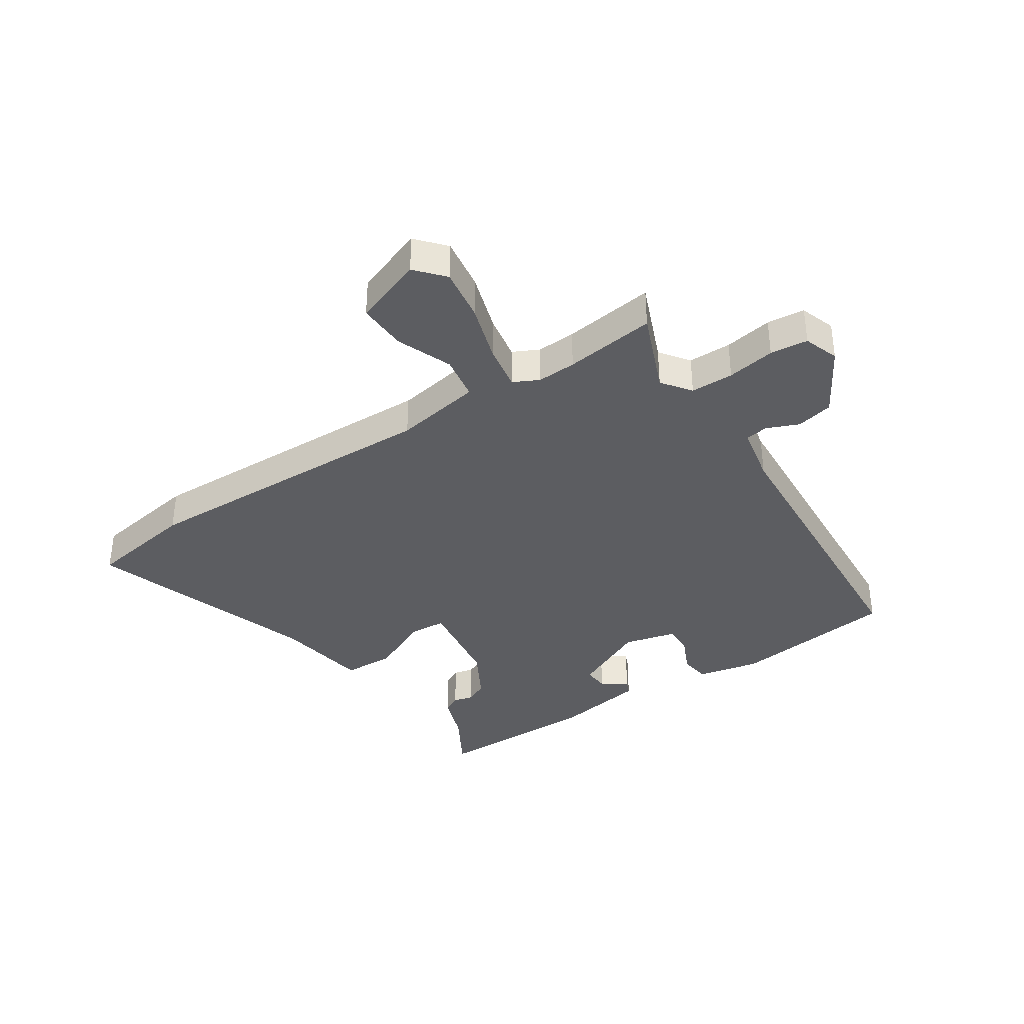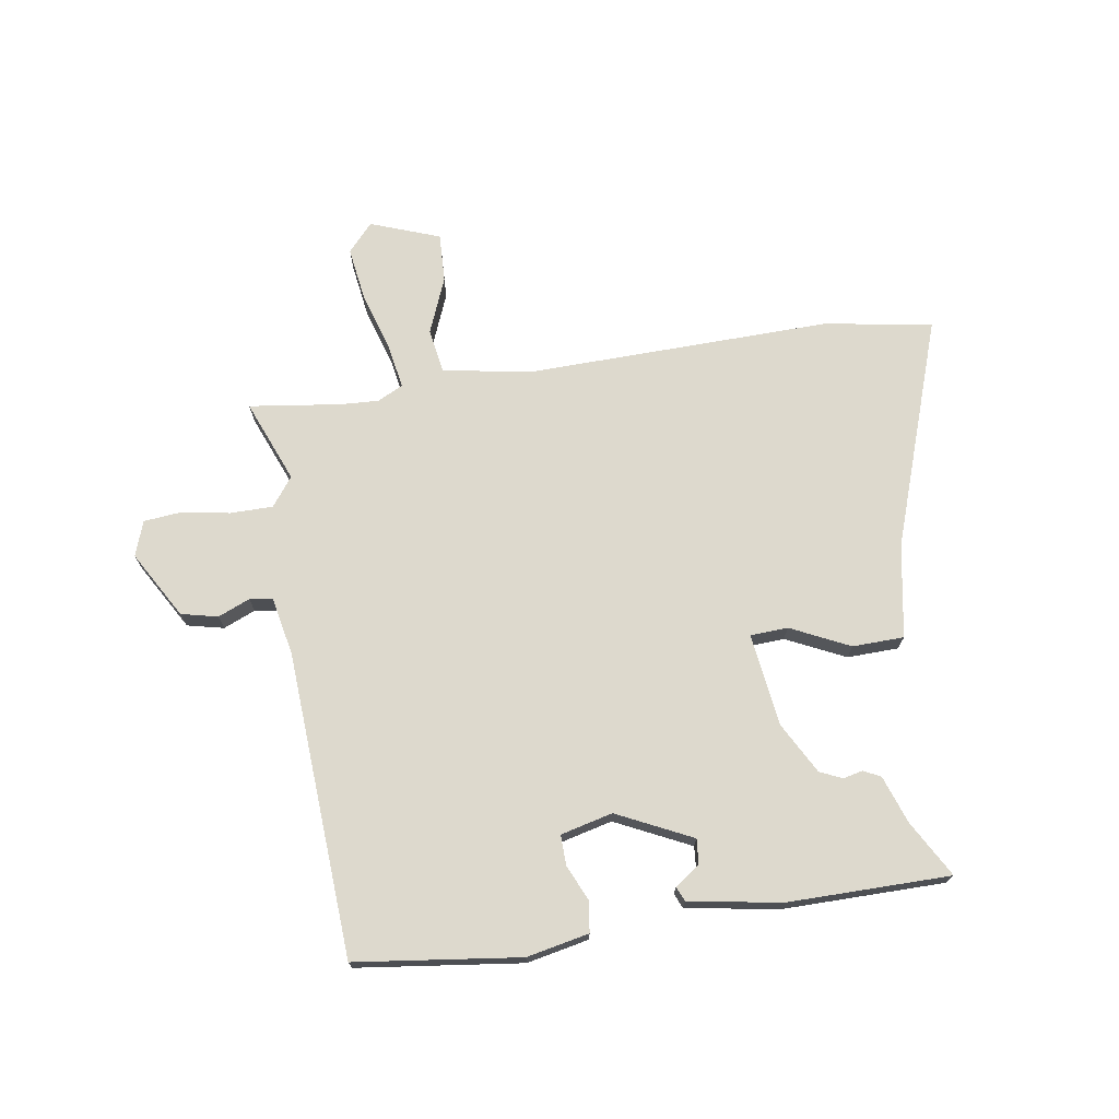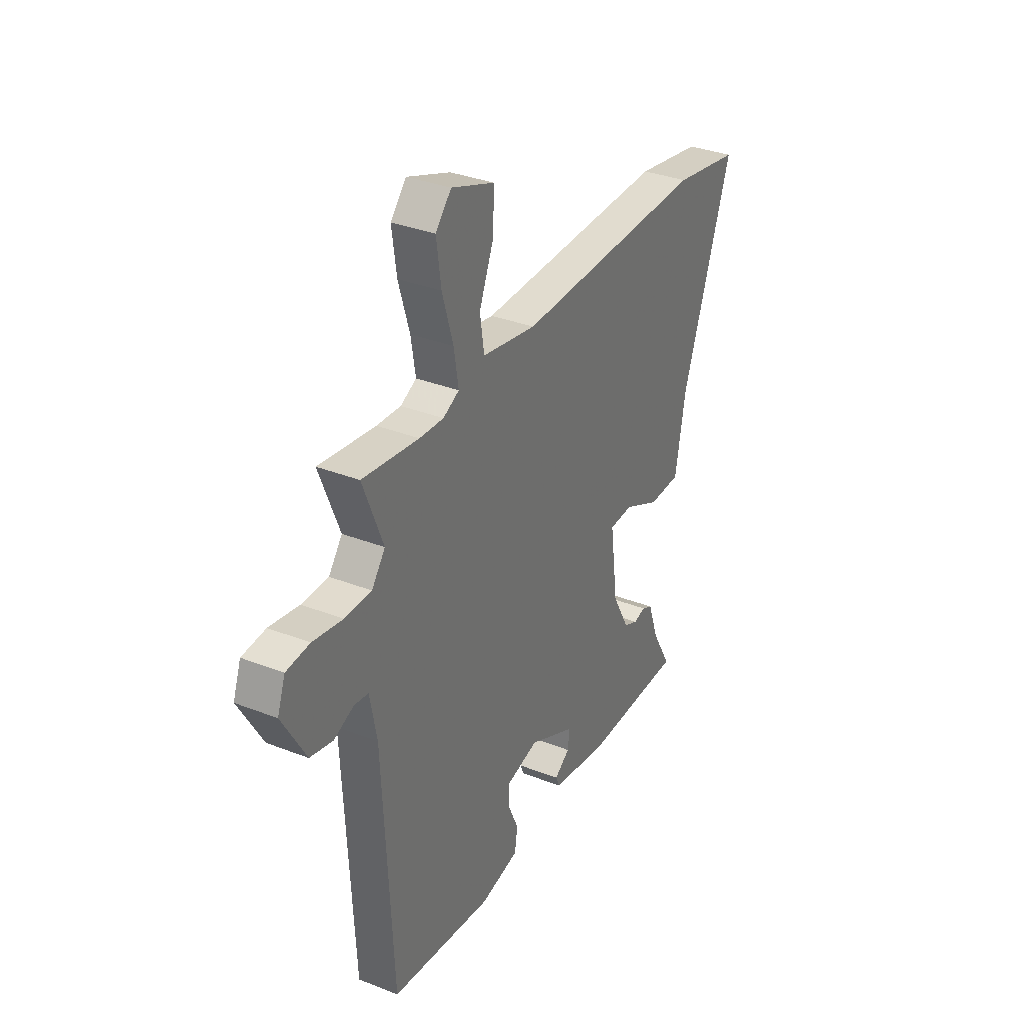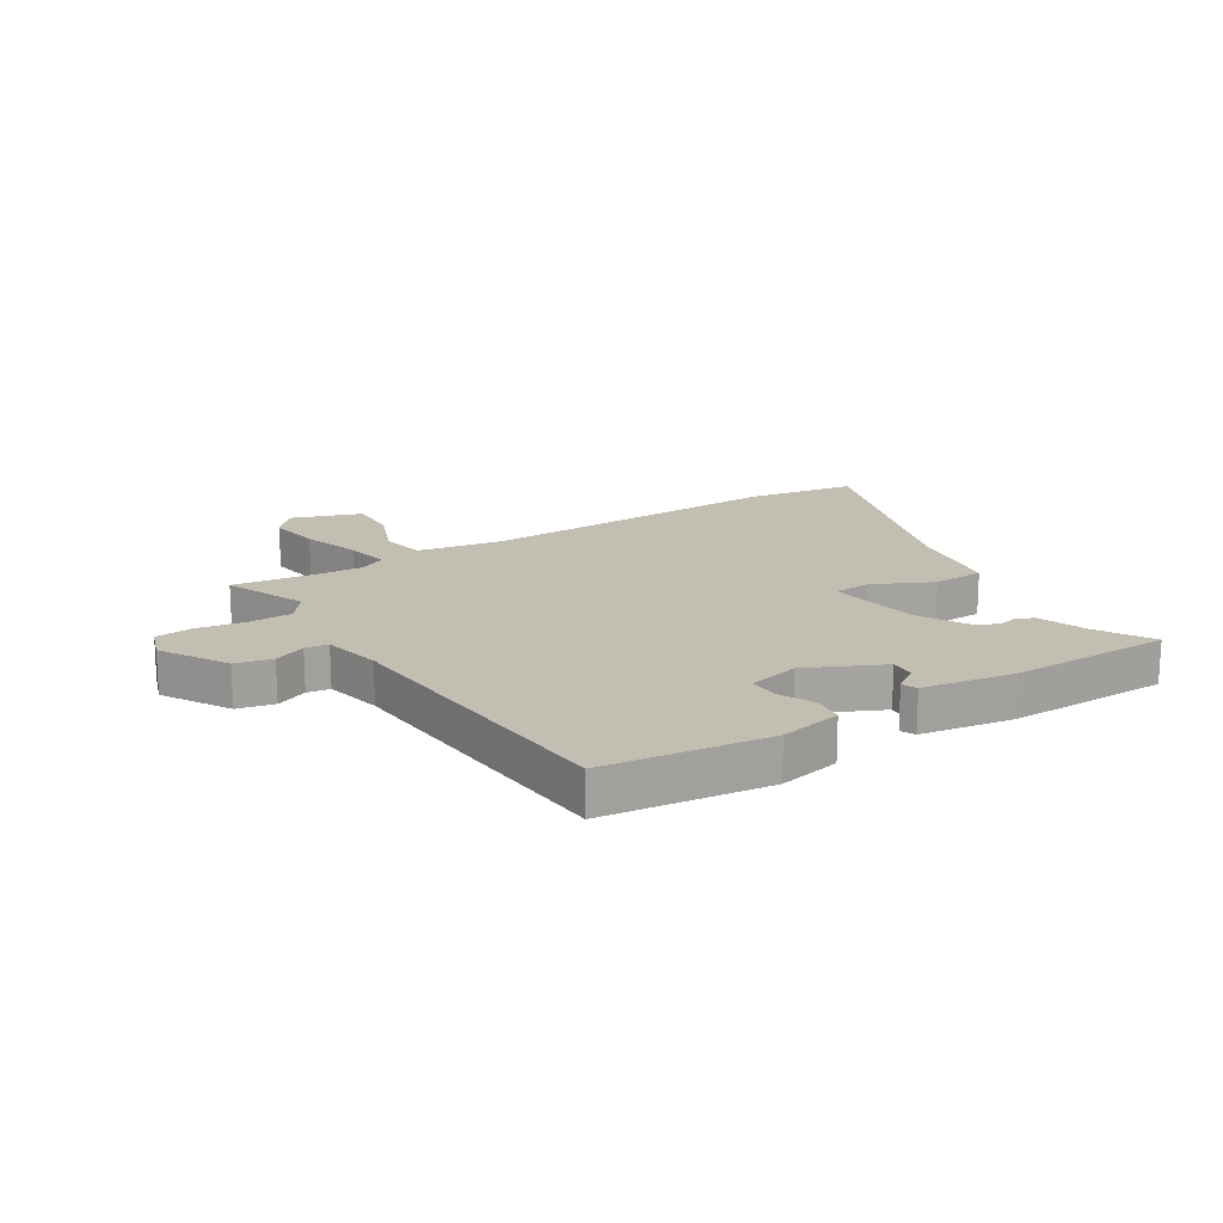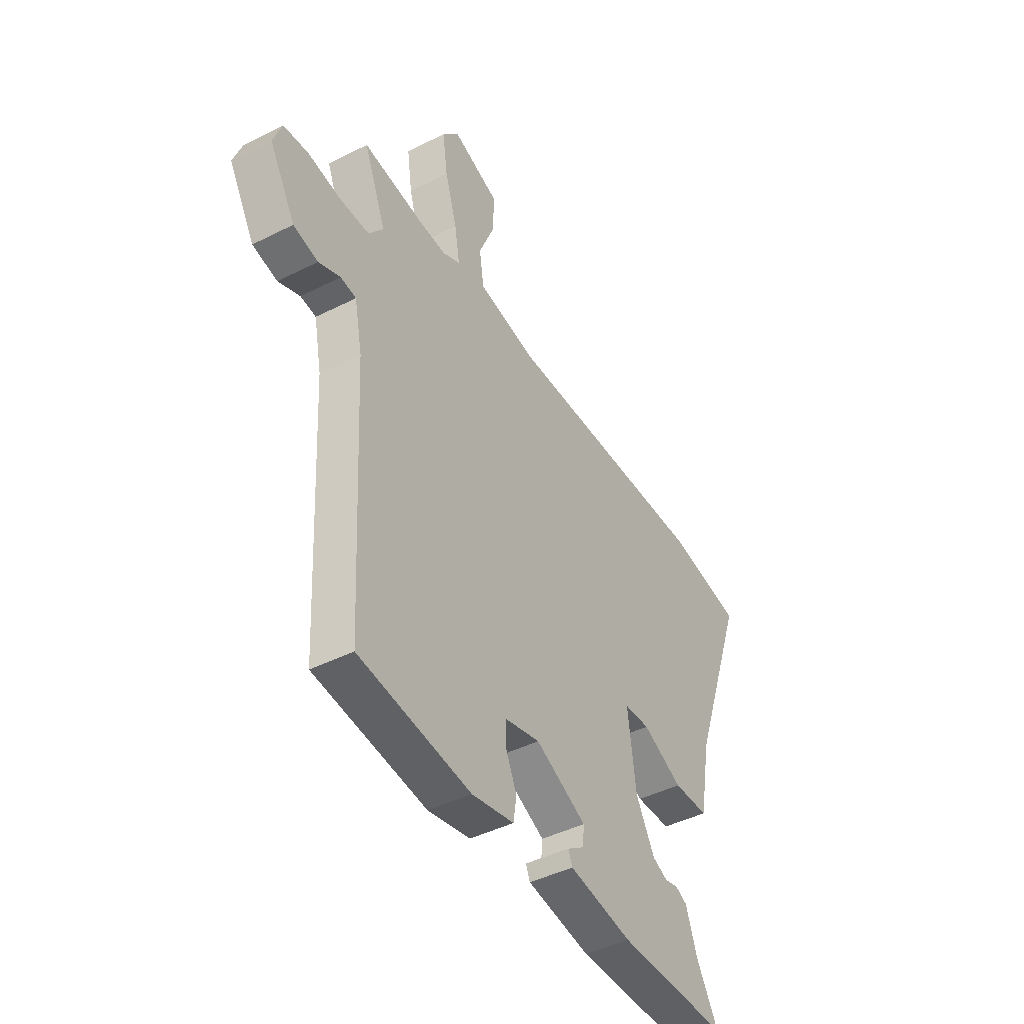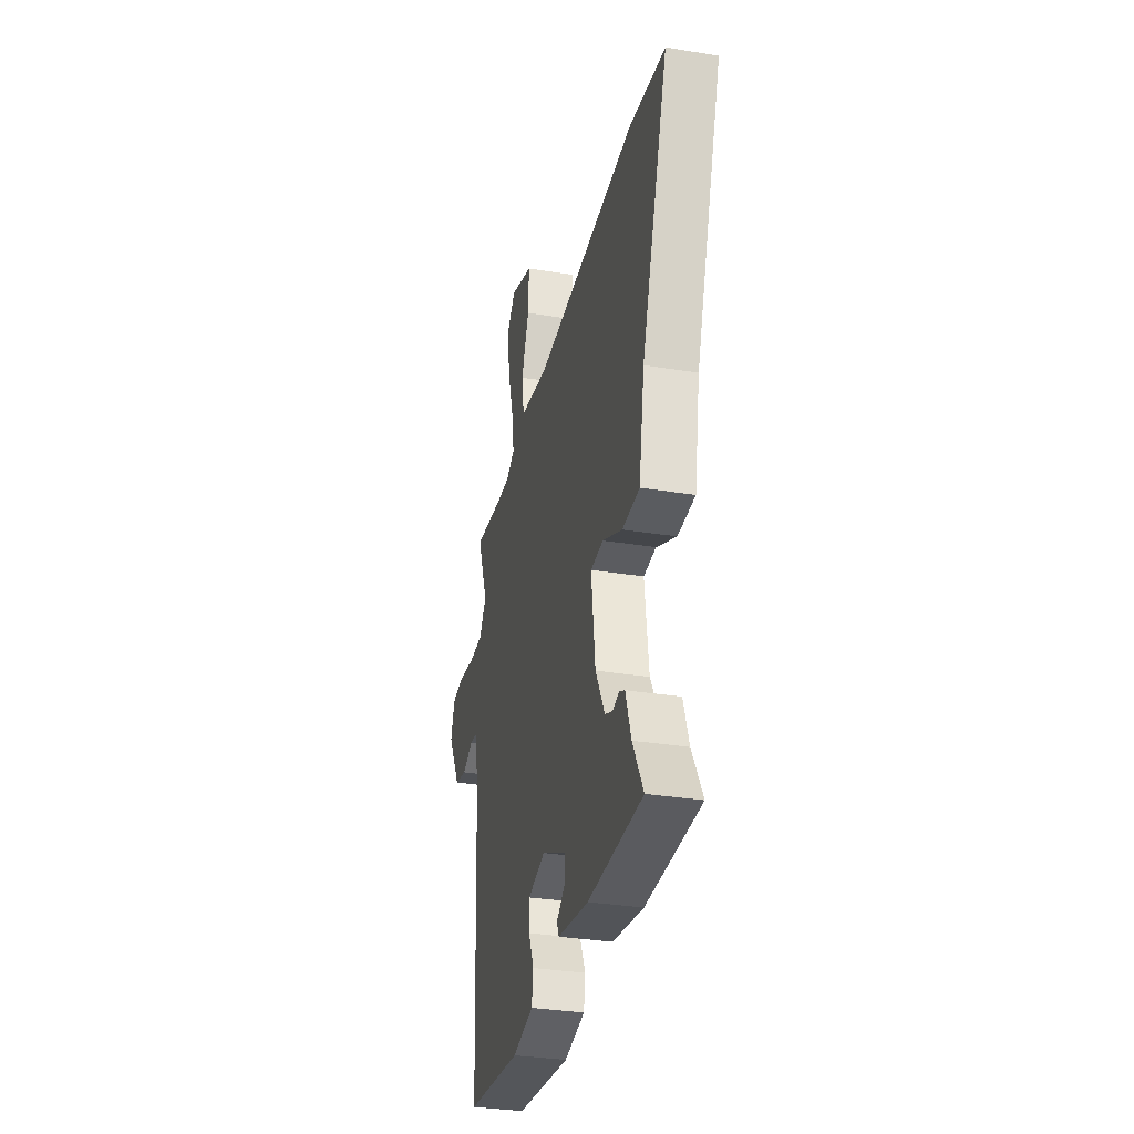
<metadata>
{"format":"obj","ext":"obj","renderer":"f3d","projection":"perspective","resolution":1024,"background":"white","views":[{"elev":-37.0,"azim":32.8,"up":"+Y"},{"elev":72.0,"azim":170.9,"up":"+Y"},{"elev":33.8,"azim":118.0,"up":"+Z"},{"elev":17.5,"azim":147.2,"up":"+Y"},{"elev":-44.0,"azim":120.7,"up":"+Z"},{"elev":-32.8,"azim":-102.6,"up":"+Z"}]}
</metadata>
<code>
v 0.499 0.07 -0.491
v 0.211 0.07 -0.529
v 0.102 0.07 -0.507
v 0.094 0.07 -0.454
v 0.122 0.07 -0.391
v 0.123 0.07 -0.338
v 0.032 0.07 -0.316
v -0.099 0.07 -0.38
v -0.095 0.07 -0.424
v -0.051 0.07 -0.454
v -0.062 0.07 -0.48
v -0.224 0.07 -0.508
v -0.508 0.07 -0.508
v -0.453 0.07 -0.41
v -0.424 0.07 -0.326
v -0.394 0.07 -0.311
v -0.36 0.07 -0.319
v -0.321 0.07 -0.301
v -0.273 0.07 -0.212
v -0.252 0.07 -0.049
v -0.318 0.07 -0.046
v -0.421 0.07 -0.096
v -0.511 0.07 -0.094
v -0.54 0.07 0.069
v -0.68 0.07 0.468
v -0.492 0.07 0.501
v 0.046 0.07 0.492
v 0.198 0.07 0.52
v 0.21 0.07 0.598
v 0.17 0.07 0.695
v 0.166 0.07 0.781
v 0.287 0.07 0.826
v 0.331 0.07 0.777
v 0.318 0.07 0.684
v 0.287 0.07 0.581
v 0.274 0.07 0.502
v 0.319 0.07 0.48
v 0.387 0.07 0.484
v 0.546 0.07 0.506
v 0.489 0.07 0.362
v 0.527 0.07 0.312
v 0.602 0.07 0.312
v 0.686 0.07 0.327
v 0.752 0.07 0.321
v 0.774 0.07 0.26
v 0.707 0.07 0.143
v 0.643 0.07 0.128
v 0.587 0.07 0.151
v 0.547 0.07 0.145
v 0.527 0.07 0.043
v 0.499 0 -0.491
v 0.211 0 -0.529
v 0.102 0 -0.507
v 0.094 0 -0.454
v 0.122 0 -0.391
v 0.123 0 -0.338
v 0.032 0 -0.316
v -0.099 0 -0.38
v -0.095 0 -0.424
v -0.051 0 -0.454
v -0.062 0 -0.48
v -0.224 0 -0.508
v -0.508 0 -0.508
v -0.453 0 -0.41
v -0.424 0 -0.326
v -0.394 0 -0.311
v -0.36 0 -0.319
v -0.321 0 -0.301
v -0.273 0 -0.212
v -0.252 0 -0.049
v -0.318 0 -0.046
v -0.421 0 -0.096
v -0.511 0 -0.094
v -0.54 0 0.069
v -0.68 0 0.468
v -0.492 0 0.501
v 0.046 0 0.492
v 0.198 0 0.52
v 0.21 0 0.598
v 0.17 0 0.695
v 0.166 0 0.781
v 0.287 0 0.826
v 0.331 0 0.777
v 0.318 0 0.684
v 0.287 0 0.581
v 0.274 0 0.502
v 0.319 0 0.48
v 0.387 0 0.484
v 0.546 0 0.506
v 0.489 0 0.362
v 0.527 0 0.312
v 0.602 0 0.312
v 0.686 0 0.327
v 0.752 0 0.321
v 0.774 0 0.26
v 0.707 0 0.143
v 0.643 0 0.128
v 0.587 0 0.151
v 0.547 0 0.145
v 0.527 0 0.043
f 46 47 48
f 45 46 48
f 44 45 48
f 43 44 48
f 42 43 48
f 41 42 48 49
f 40 41 49 50
f 38 39 40
f 1 2 3
f 50 1 3
f 40 50 3
f 38 40 3
f 37 38 3
f 33 34 35
f 32 33 35
f 31 32 35
f 30 31 35
f 29 30 35
f 28 29 35 36
f 27 28 36 37
f 26 27 37
f 25 26 37
f 24 25 37
f 23 24 37
f 22 23 37
f 21 22 37
f 14 15 16 17
f 14 17 18
f 13 14 18
f 12 13 18
f 11 12 18
f 10 11 18
f 9 10 18
f 8 9 18 19
f 3 4 5
f 37 3 5
f 37 5 6
f 20 21 37
f 19 20 37
f 8 19 37
f 7 8 37
f 6 7 37
f 98 97 96
f 98 96 95
f 98 95 94
f 98 94 93
f 98 93 92
f 99 98 92 91
f 100 99 91 90
f 90 89 88
f 53 52 51
f 53 51 100
f 53 100 90
f 53 90 88
f 53 88 87
f 85 84 83
f 85 83 82
f 85 82 81
f 85 81 80
f 85 80 79
f 86 85 79 78
f 87 86 78 77
f 87 77 76
f 87 76 75
f 87 75 74
f 87 74 73
f 87 73 72
f 87 72 71
f 67 66 65 64
f 68 67 64
f 68 64 63
f 68 63 62
f 68 62 61
f 68 61 60
f 68 60 59
f 69 68 59 58
f 55 54 53
f 55 53 87
f 56 55 87
f 87 71 70
f 87 70 69
f 87 69 58
f 87 58 57
f 87 57 56
f 1 51 52 2
f 2 52 53 3
f 3 53 54 4
f 4 54 55 5
f 5 55 56 6
f 6 56 57 7
f 7 57 58 8
f 8 58 59 9
f 9 59 60 10
f 10 60 61 11
f 11 61 62 12
f 12 62 63 13
f 13 63 64 14
f 14 64 65 15
f 15 65 66 16
f 16 66 67 17
f 17 67 68 18
f 18 68 69 19
f 19 69 70 20
f 20 70 71 21
f 21 71 72 22
f 22 72 73 23
f 23 73 74 24
f 24 74 75 25
f 25 75 76 26
f 26 76 77 27
f 27 77 78 28
f 28 78 79 29
f 29 79 80 30
f 30 80 81 31
f 31 81 82 32
f 32 82 83 33
f 33 83 84 34
f 34 84 85 35
f 35 85 86 36
f 36 86 87 37
f 37 87 88 38
f 38 88 89 39
f 39 89 90 40
f 40 90 91 41
f 41 91 92 42
f 42 92 93 43
f 43 93 94 44
f 44 94 95 45
f 45 95 96 46
f 46 96 97 47
f 47 97 98 48
f 48 98 99 49
f 49 99 100 50
f 50 100 51 1

</code>
